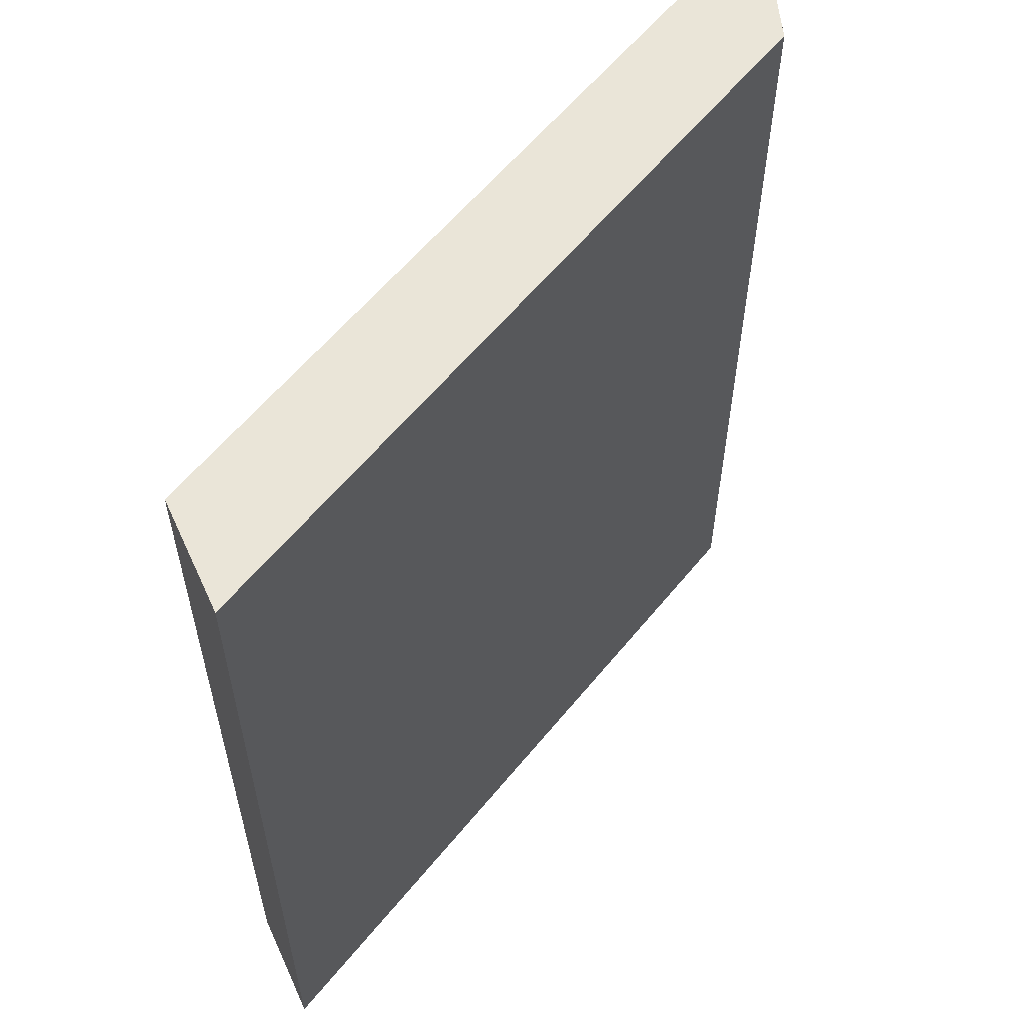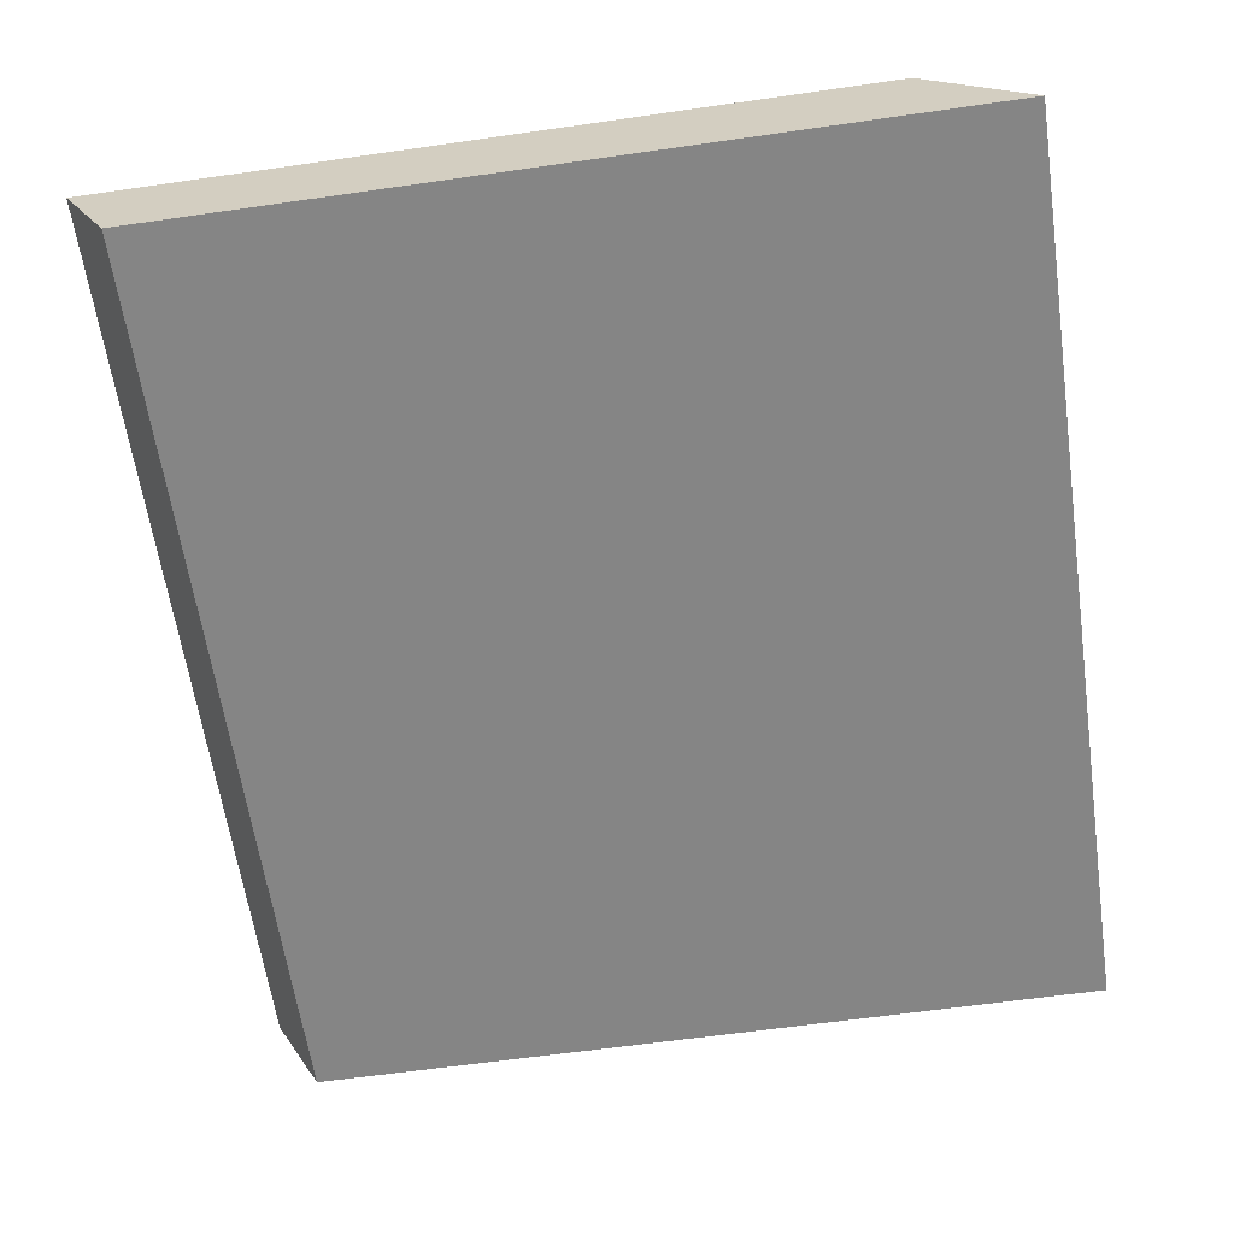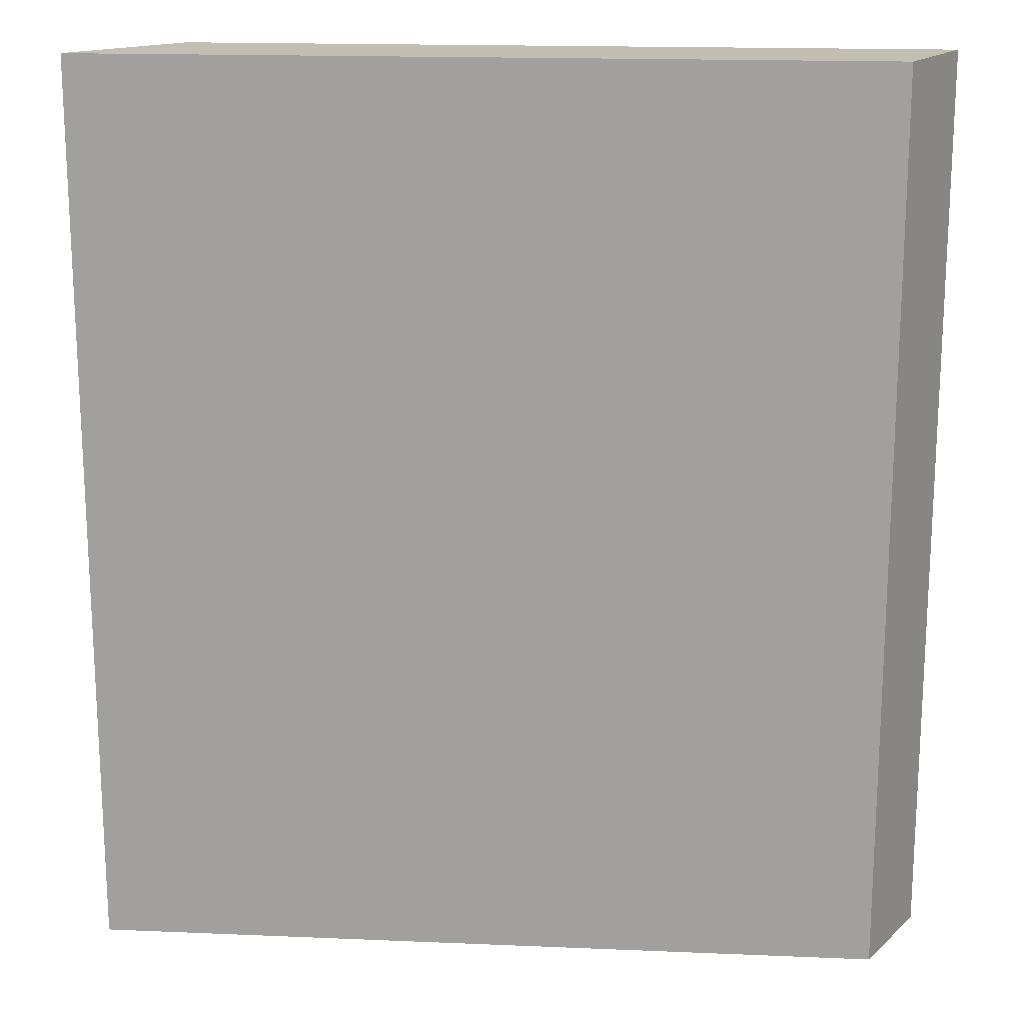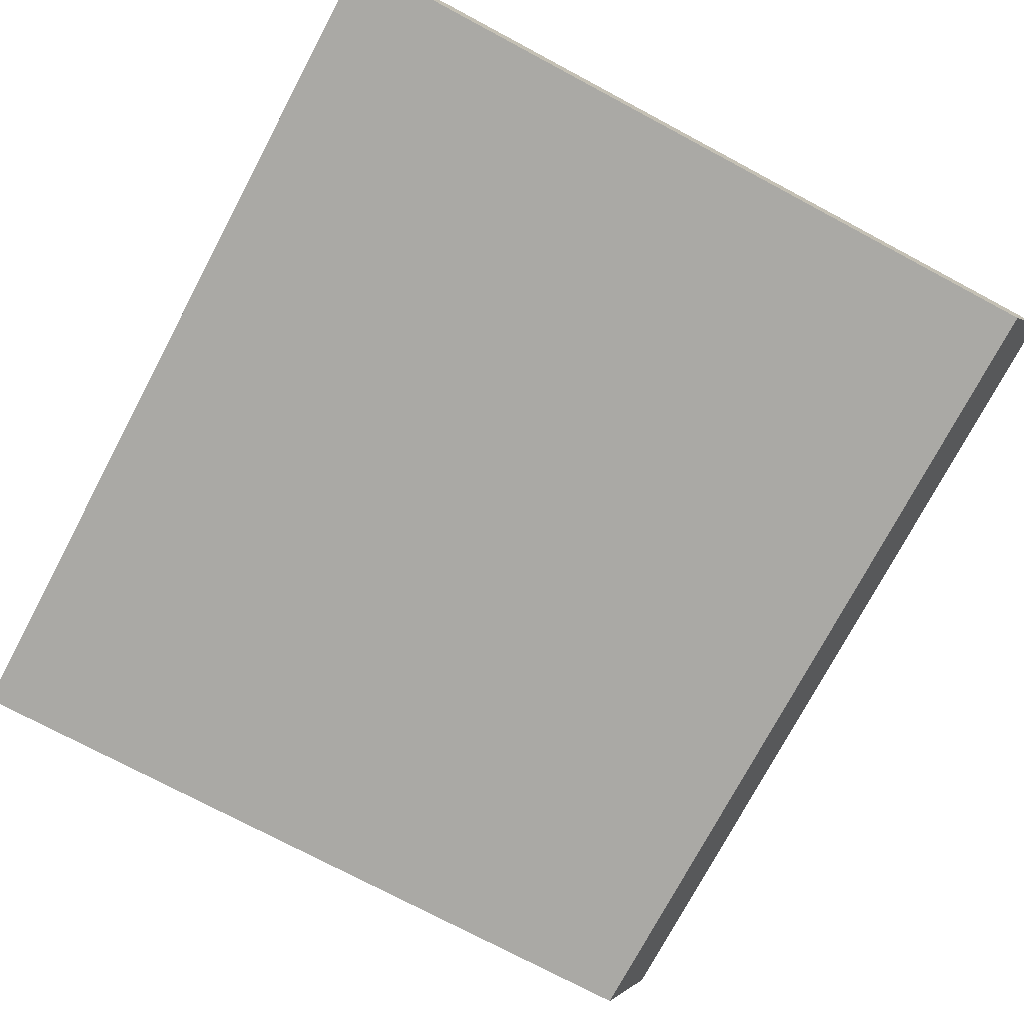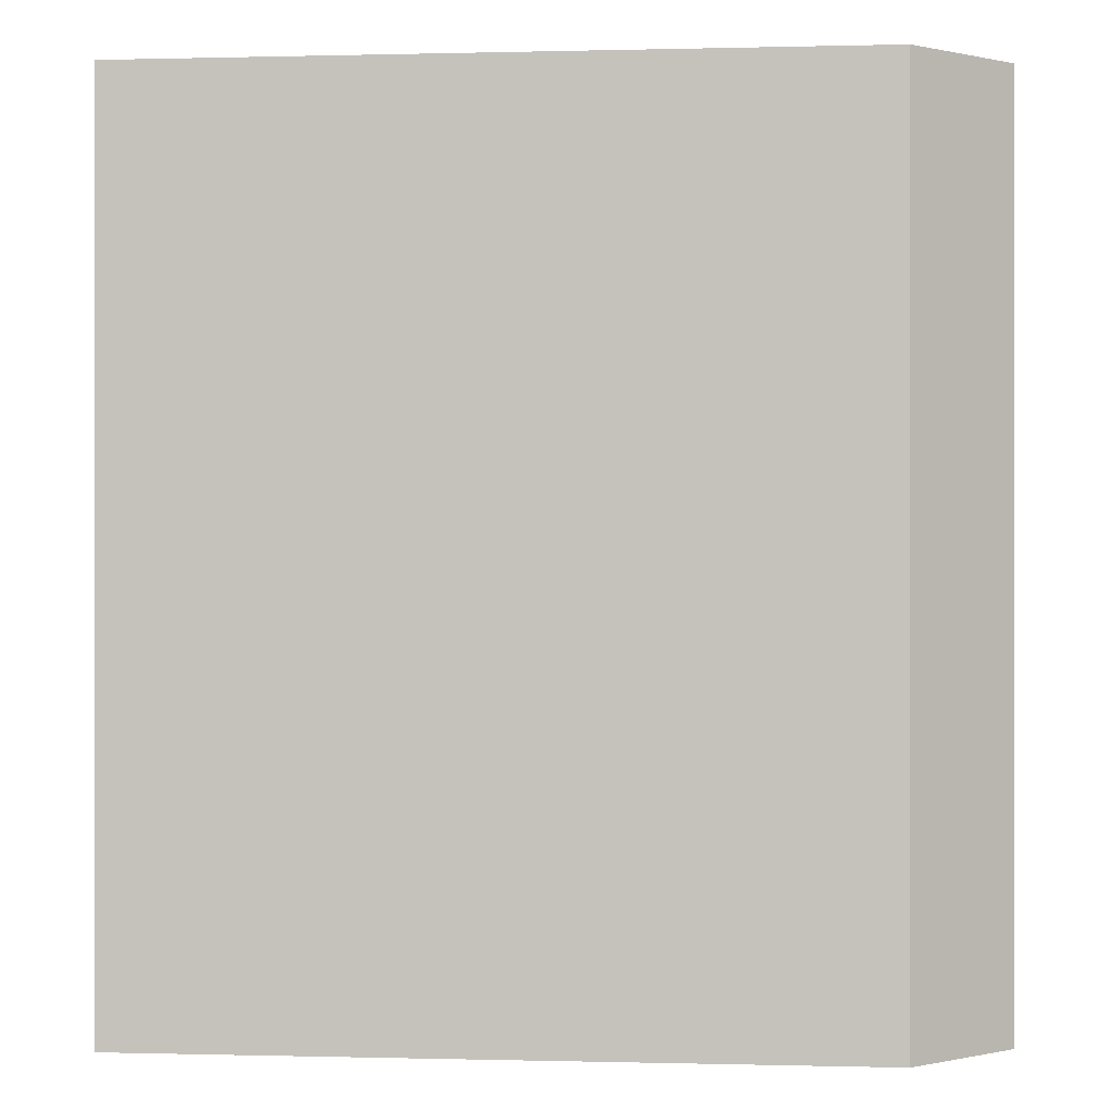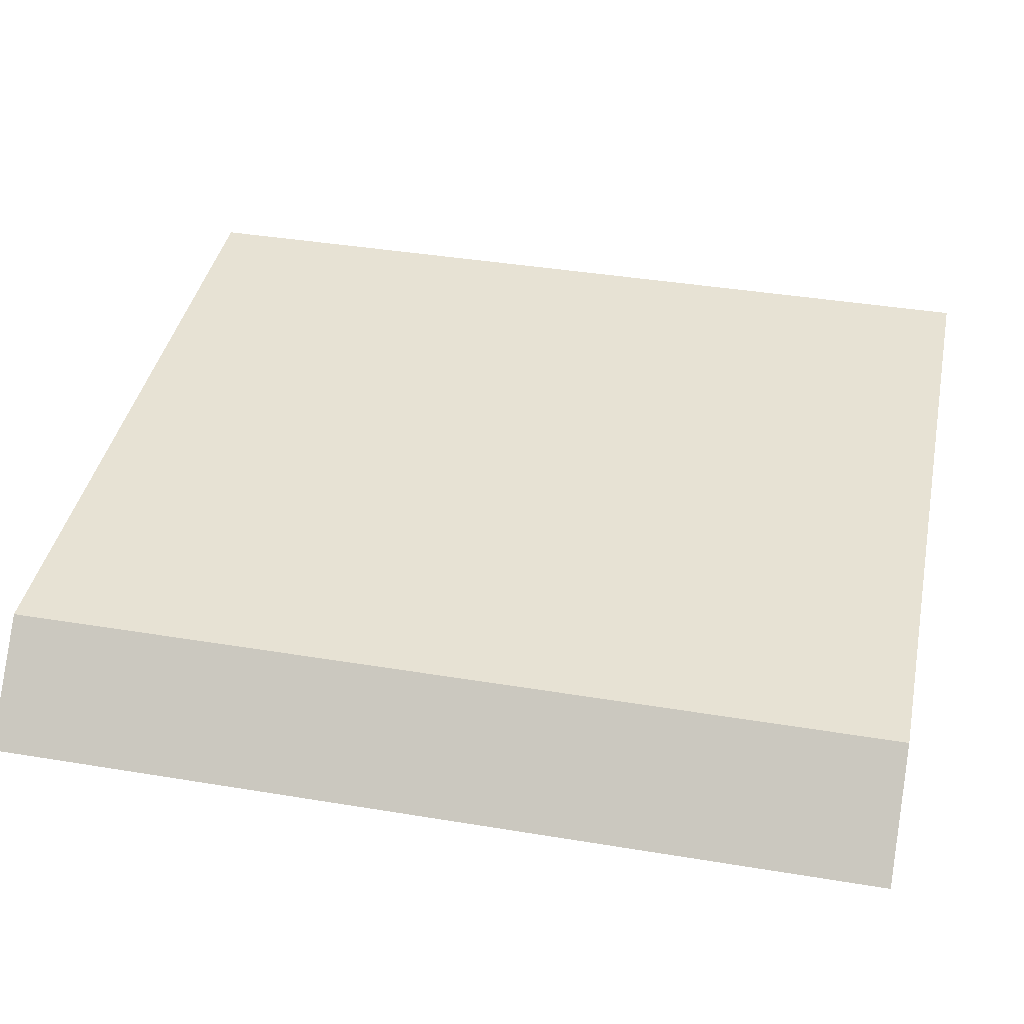
<metadata>
{"format":"obj","ext":"obj","renderer":"f3d","projection":"perspective","resolution":1024,"background":"white","views":[{"elev":59.4,"azim":-51.1,"up":"+Y"},{"elev":-61.8,"azim":8.3,"up":"+Z"},{"elev":17.4,"azim":-175.2,"up":"+Y"},{"elev":-75.4,"azim":152.0,"up":"+Z"},{"elev":-0.1,"azim":5.6,"up":"+Y"},{"elev":39.7,"azim":101.6,"up":"+Z"}]}
</metadata>
<code>
o Cube.016
v 1.406 0 -0.1562
v 1.094 -0 0.1562
v -1.25 -0 0.1562
v -1.094 0 -0.1562
v 1.406 2.875 -0.1562
v -1.094 2.875 -0.1562
v -1.25 2.875 0.1562
v 1.094 2.875 0.1562
f 1 2 3 4
f 5 6 7 8
f 1 5 8 2
f 2 8 7 3
f 3 7 6 4
f 5 1 4 6

</code>
